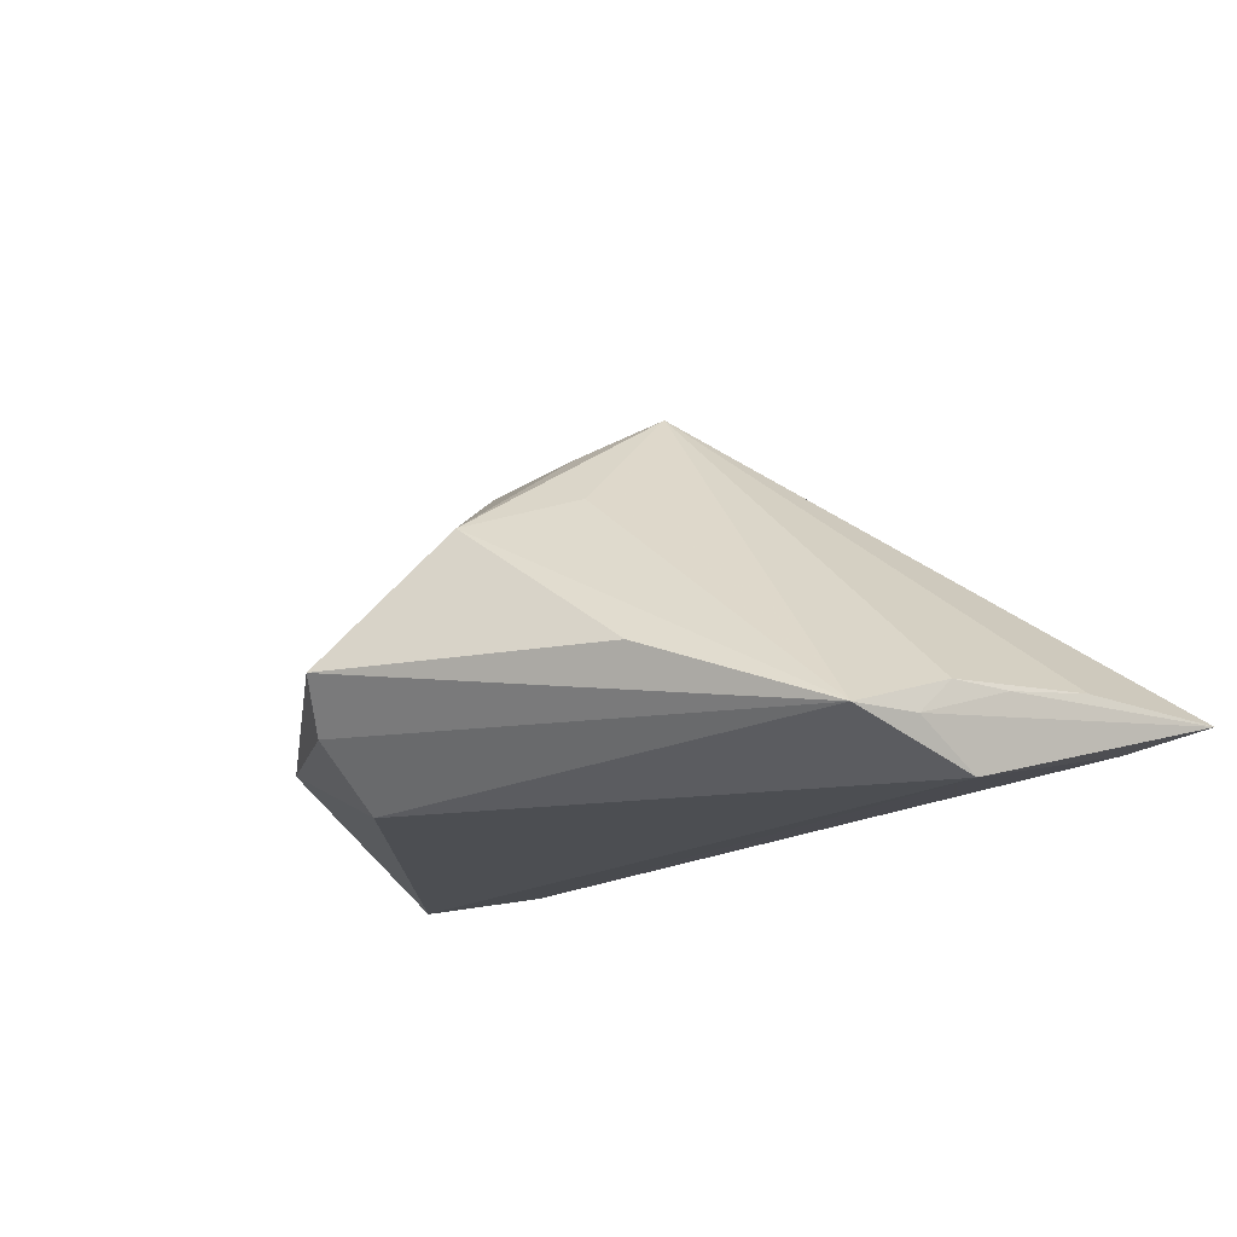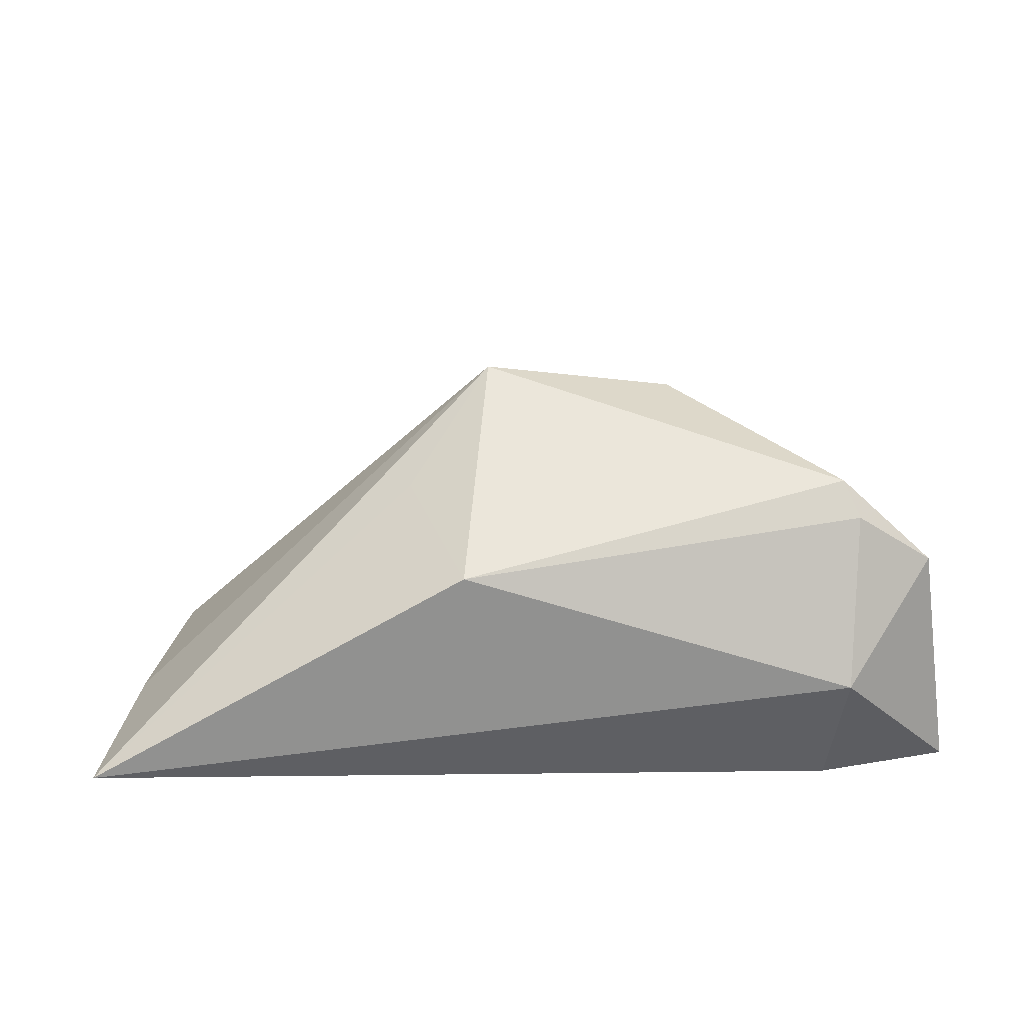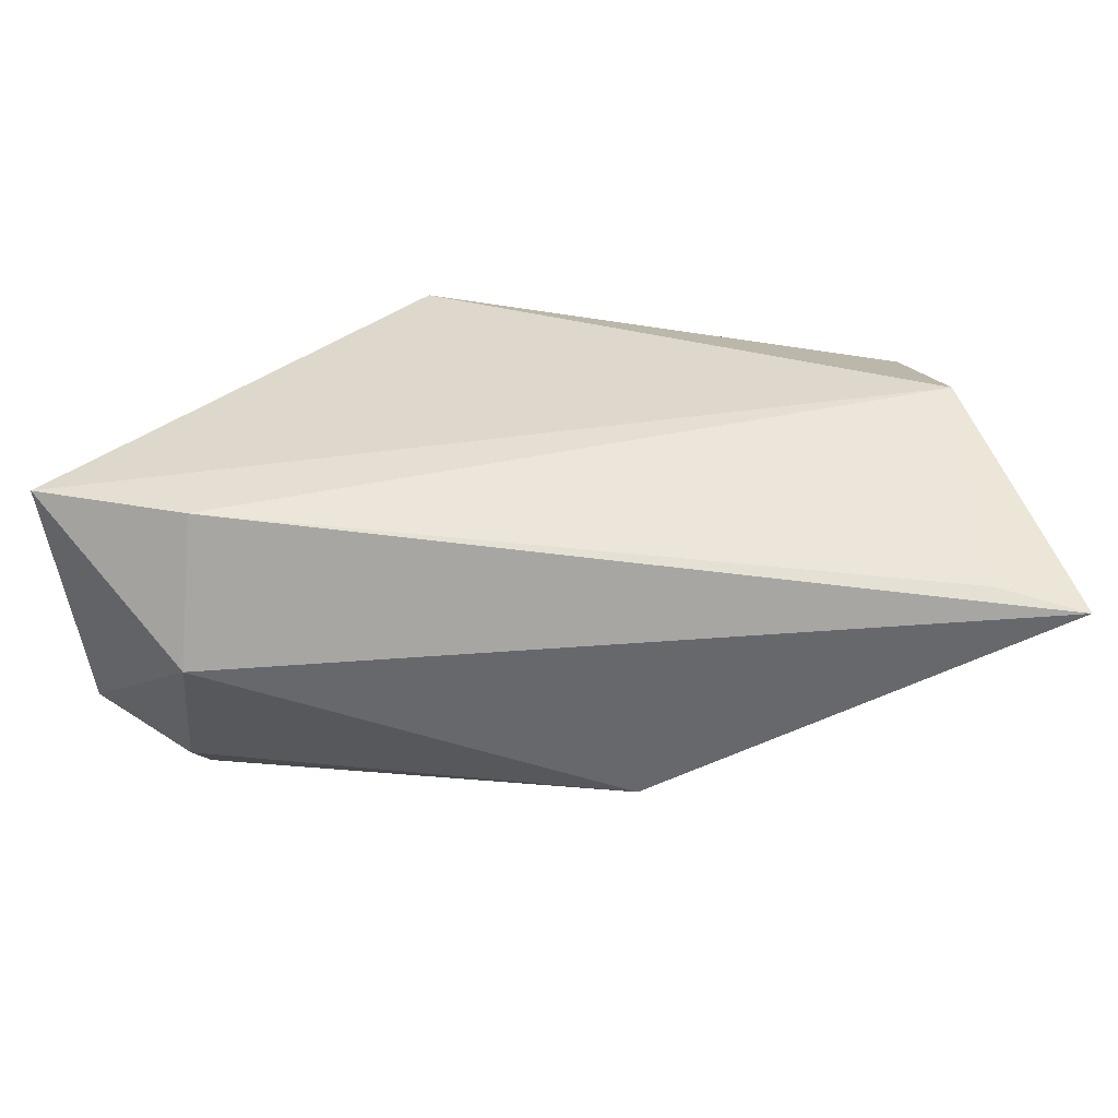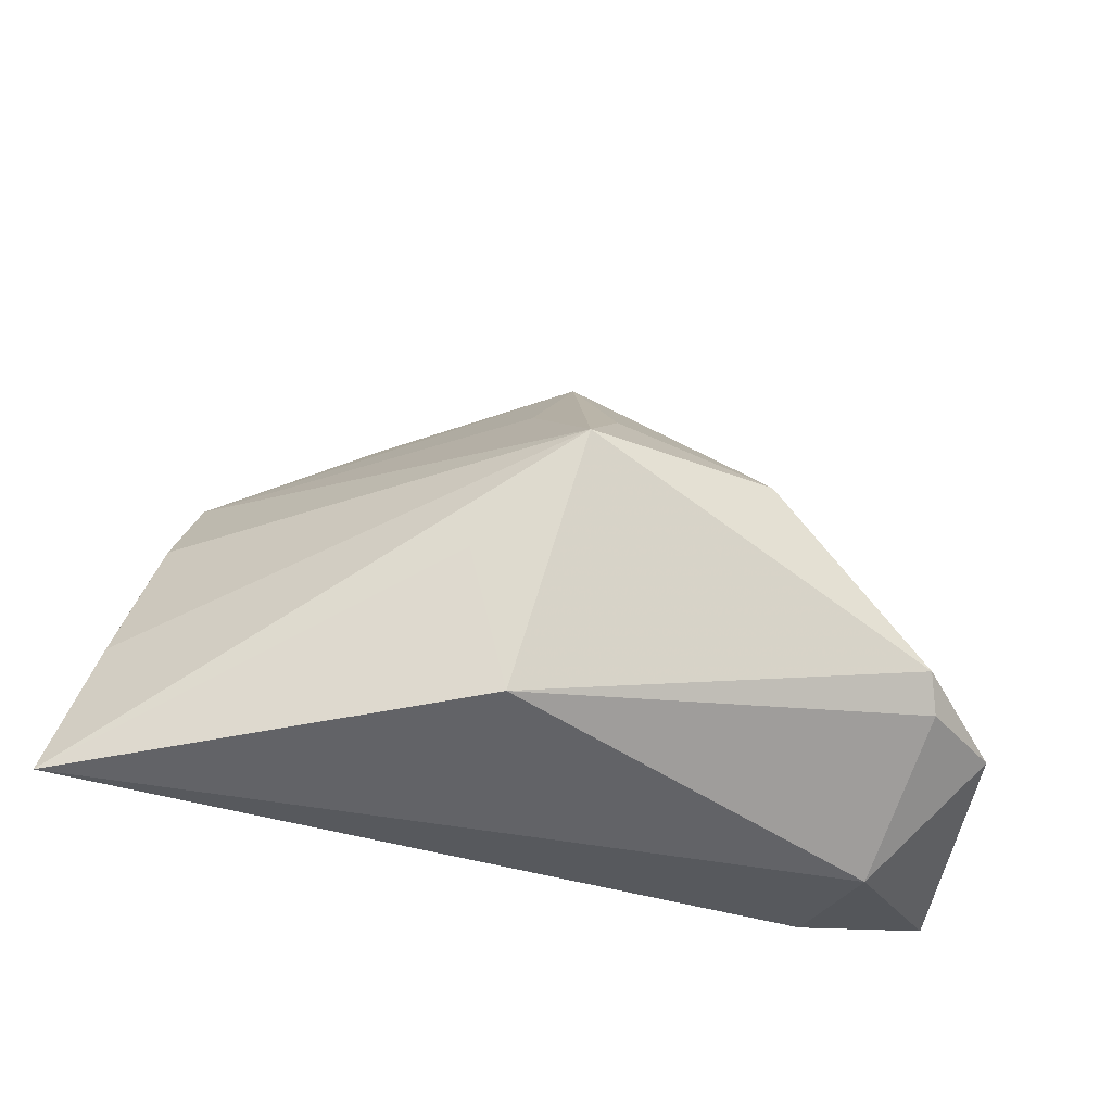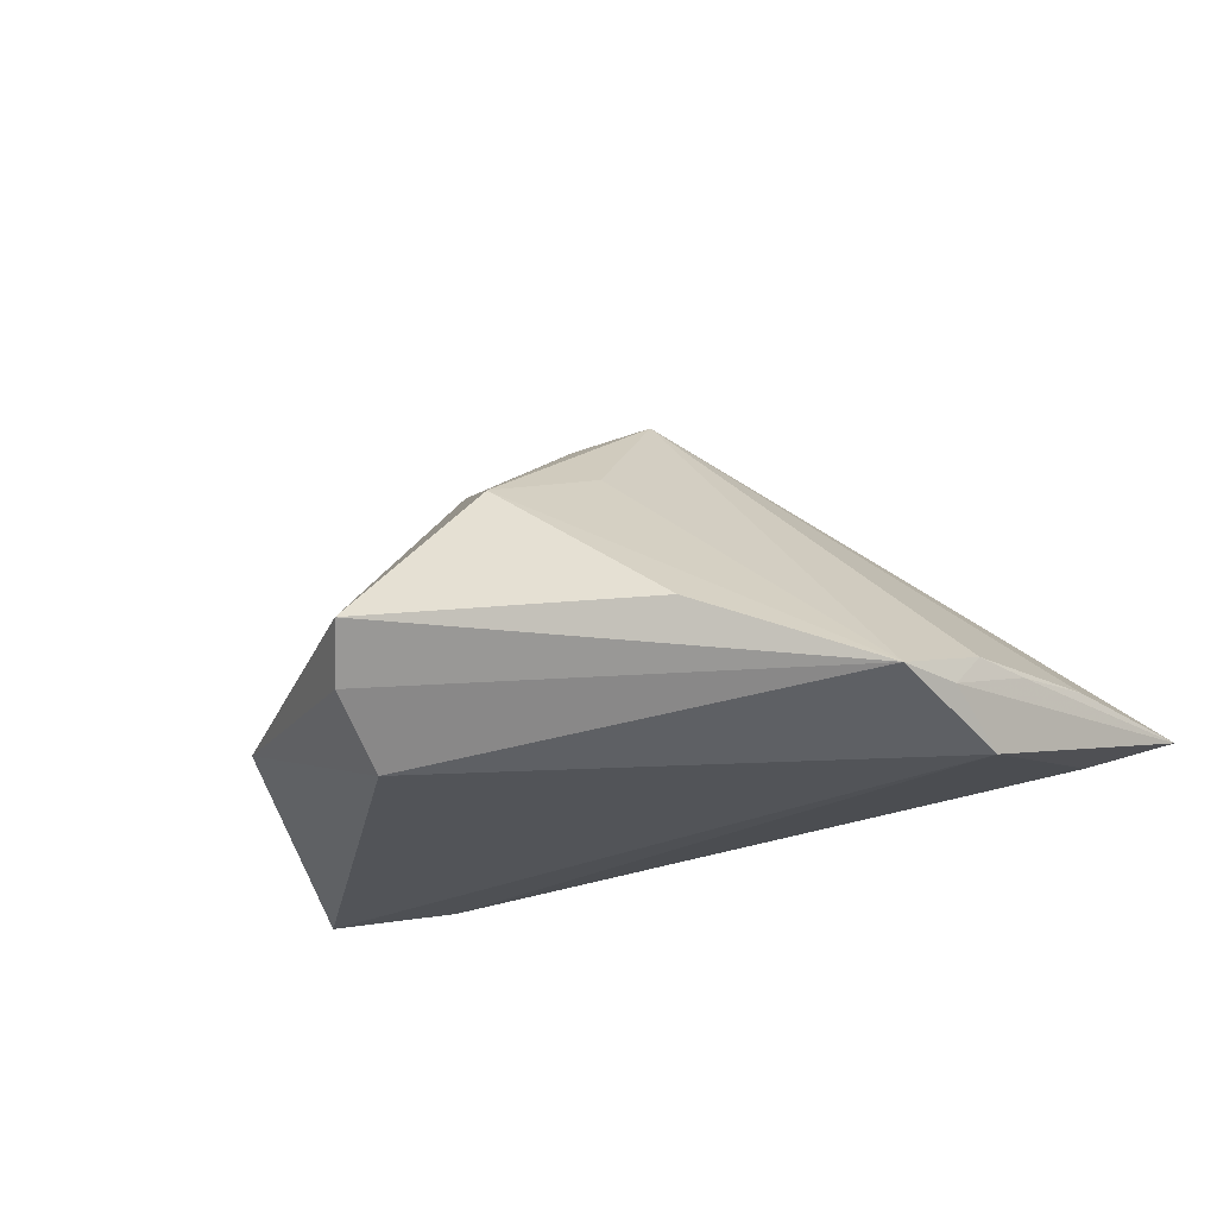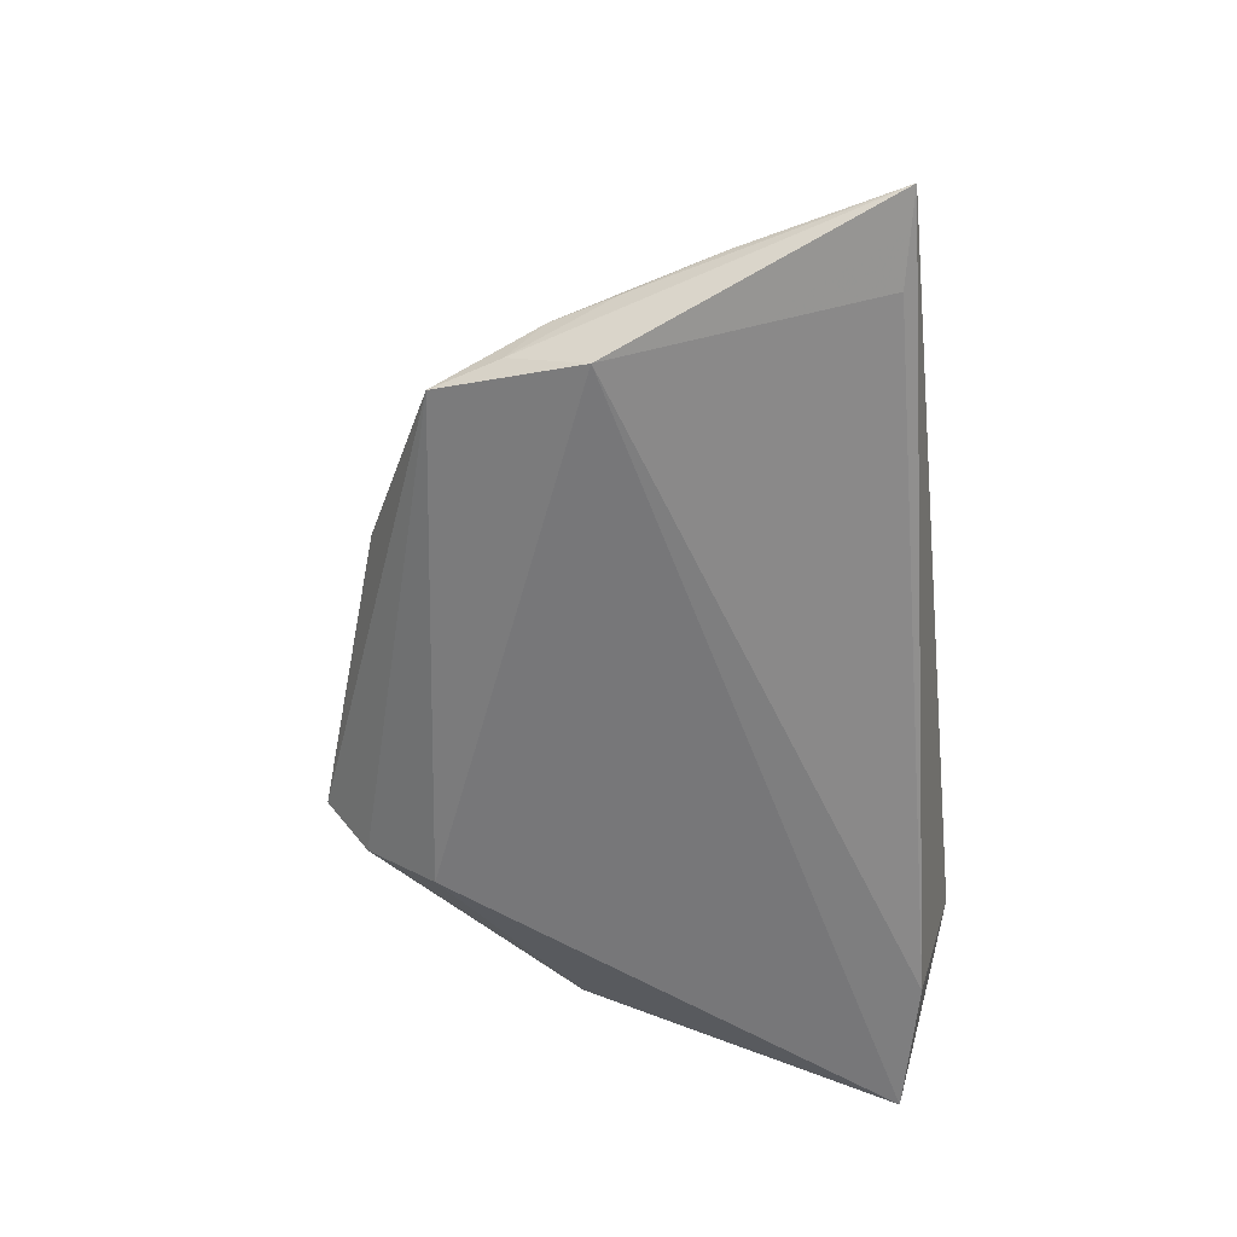
<metadata>
{"format":"obj","ext":"obj","renderer":"f3d","projection":"perspective","resolution":1024,"background":"white","views":[{"elev":-16.6,"azim":-140.3,"up":"+Z"},{"elev":30.7,"azim":-5.1,"up":"+Z"},{"elev":-58.6,"azim":179.8,"up":"+Y"},{"elev":-44.7,"azim":-17.1,"up":"+Y"},{"elev":-23.1,"azim":-151.9,"up":"+Z"},{"elev":-57.2,"azim":-83.5,"up":"+Z"}]}
</metadata>
<code>
v 0.03845 -0.008778 0.02096
v 0.04184 -0.01829 0.01969
v -0.008036 0.003593 0.03436
v 0.01837 0.007024 0.02859
v 0.01088 0.04665 -0.005148
v 0.05663 -0.02126 -0.01967
v 0.05269 -0.01702 0.01169
v -0.01381 -0.02754 0.01865
v -0.05227 0.01515 -0.01402
v -0.003125 0.03681 0.01204
v -0.05934 -0.00993 -0.008025
v -0.06506 -0.03013 -0.008994
v 0.03813 -0.02504 -0.01891
v -0.05382 -0.02795 -0.01123
v -0.05363 0.01042 -0.009429
v -0.00206 0.0141 0.02742
v -0.05334 0.005535 -0.01967
v 0.01351 0.0325 -0.01967
v 0.01397 0.0415 -0.01169
v -0.04938 0.02403 -0.01404
v 0.04005 -0.01457 0.0236
v 0.03945 -0.03013 -0.0005363
v -0.01999 -0.009404 0.02294
v -0.02701 0.0346 -0.005404
v 0.04301 0.0183 -0.007828
v -0.05611 0.00221 -0.009613
v -0.01068 0.02236 0.01795
f 22 6 7
f 7 6 25
f 13 22 12
f 6 22 13
f 13 17 6
f 12 22 8
f 6 17 18
f 19 25 18
f 18 25 6
f 12 3 11
f 12 17 14
f 14 13 12
f 17 13 14
f 23 3 12
f 12 8 23
f 23 8 3
f 3 8 21
f 21 4 3
f 19 18 20
f 20 18 17
f 20 10 24
f 2 22 7
f 7 21 2
f 2 8 22
f 2 21 8
f 25 4 1
f 4 21 1
f 7 25 1
f 1 21 7
f 3 4 16
f 16 10 3
f 4 10 16
f 5 25 19
f 24 10 5
f 5 4 25
f 5 10 4
f 19 20 5
f 5 20 24
f 9 17 12
f 9 20 17
f 15 11 3
f 3 20 15
f 20 9 15
f 3 10 27
f 27 20 3
f 10 20 27
f 26 9 12
f 26 15 9
f 12 11 26
f 11 15 26

</code>
